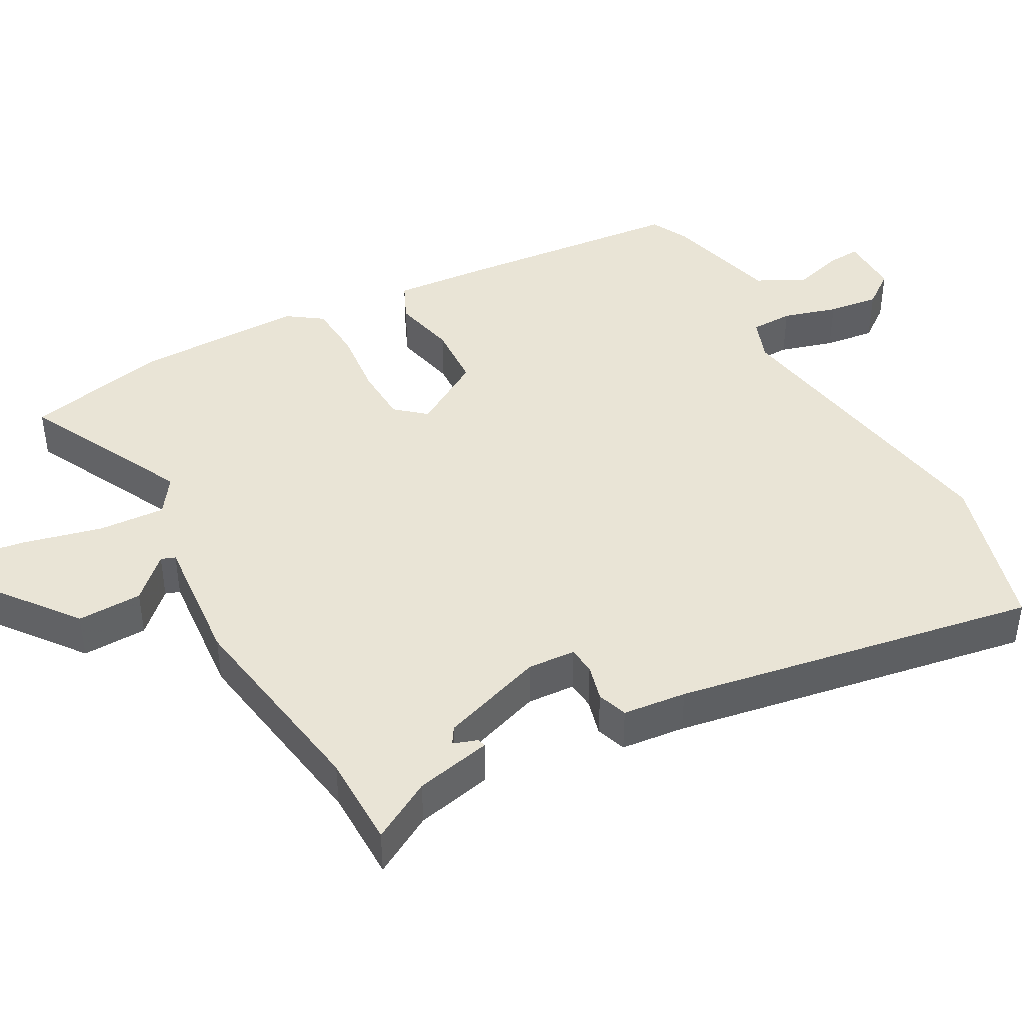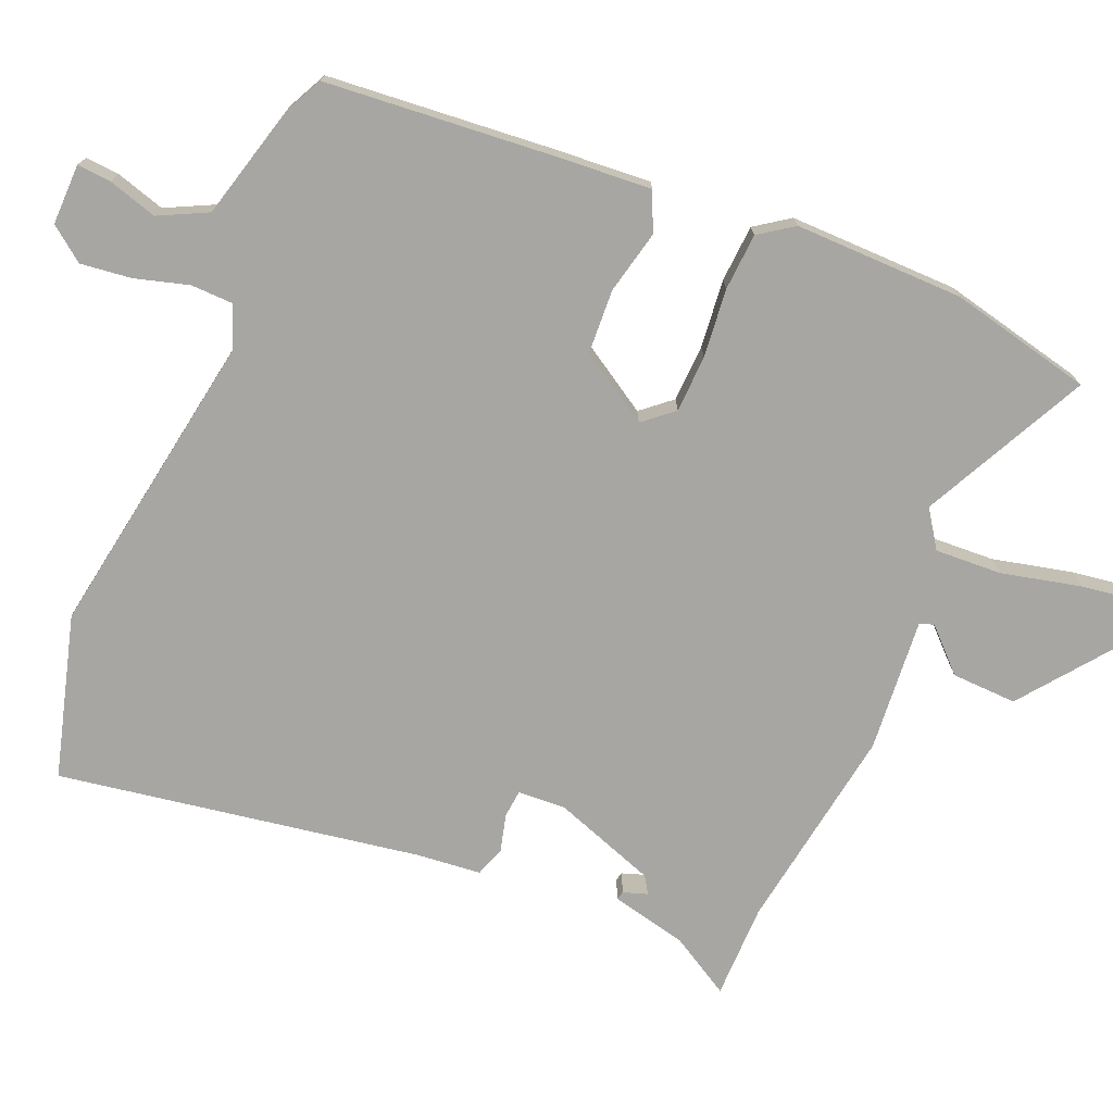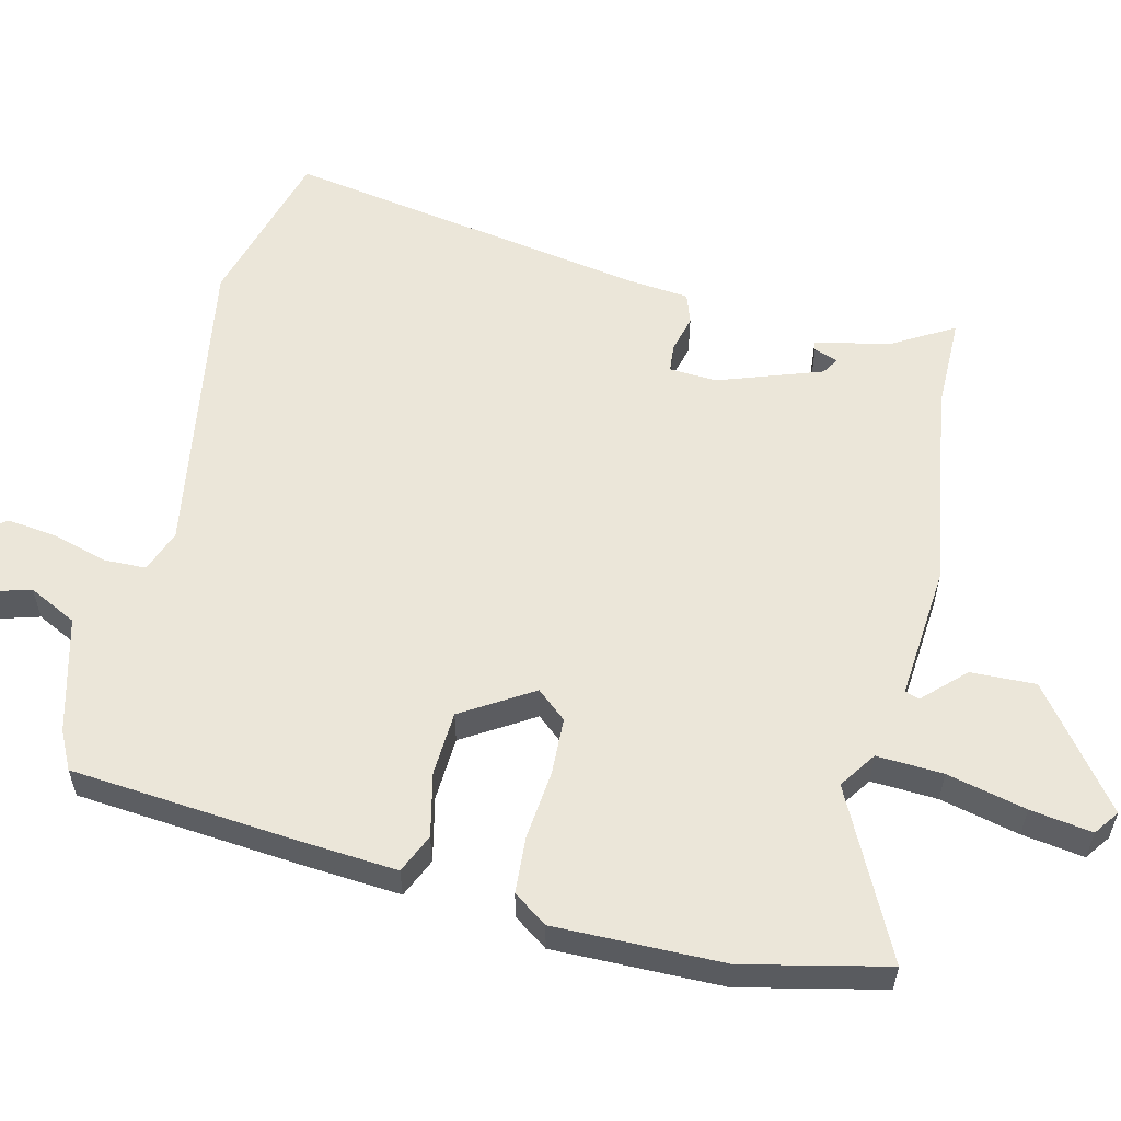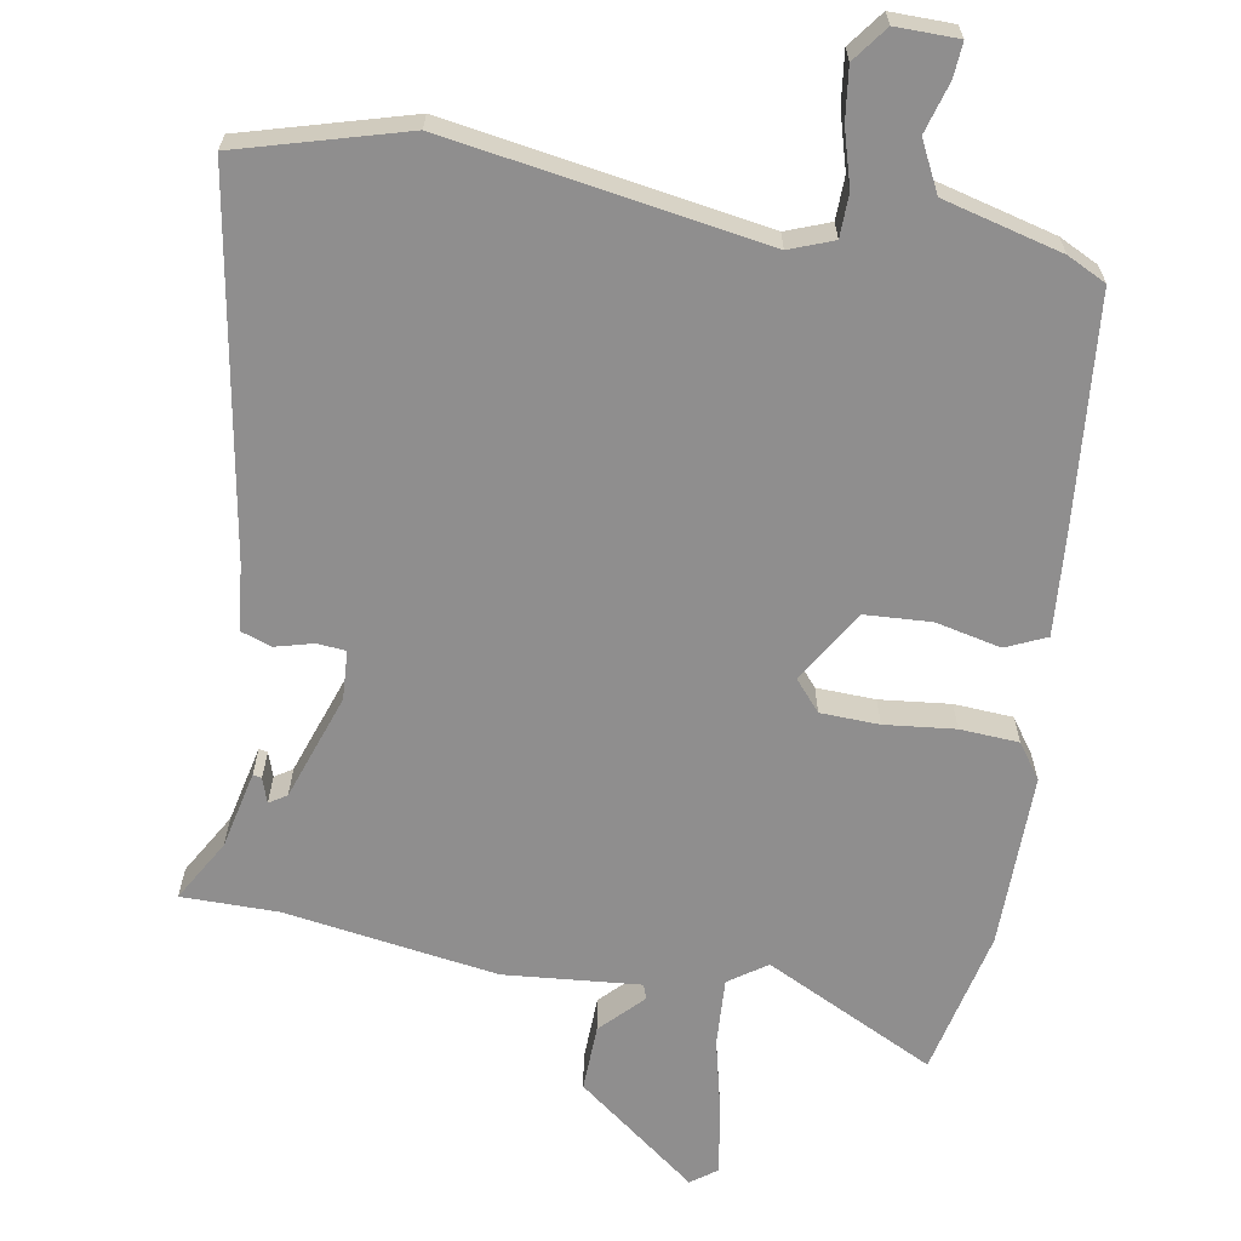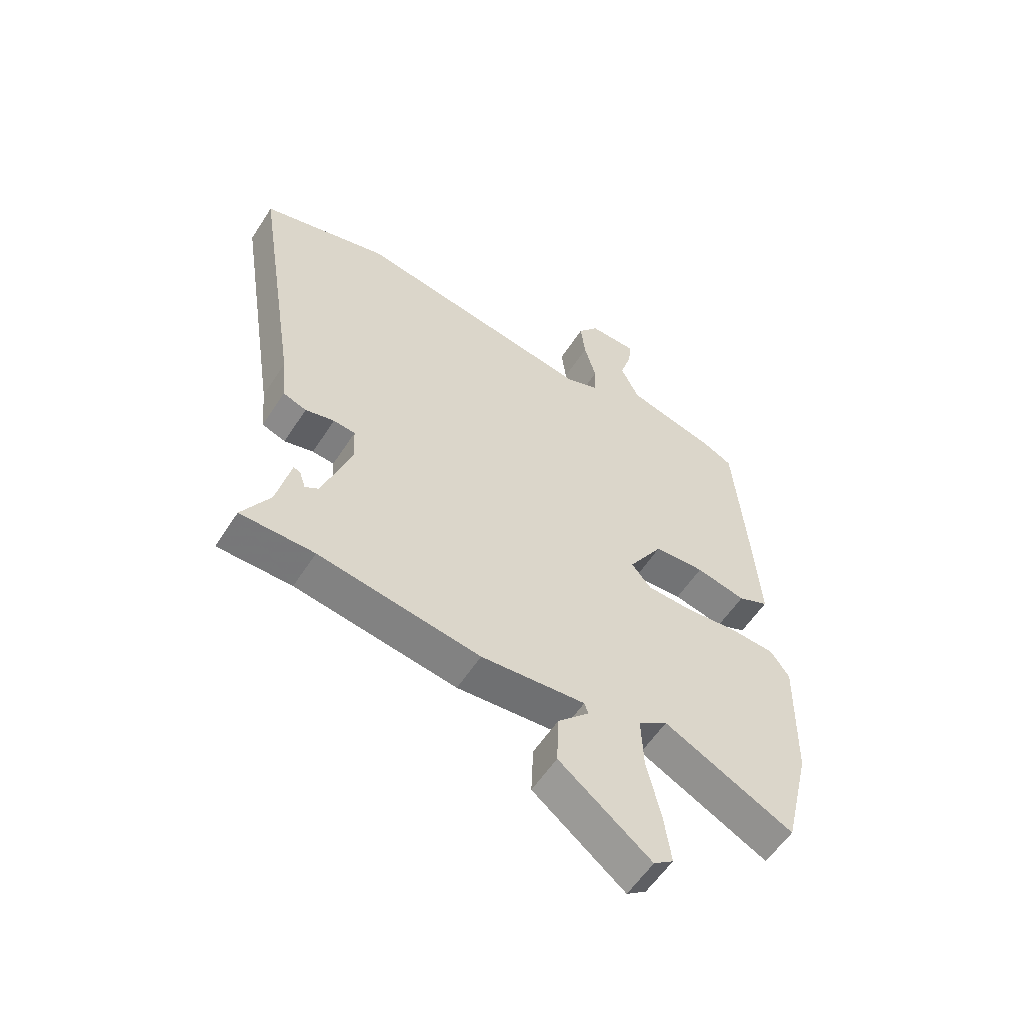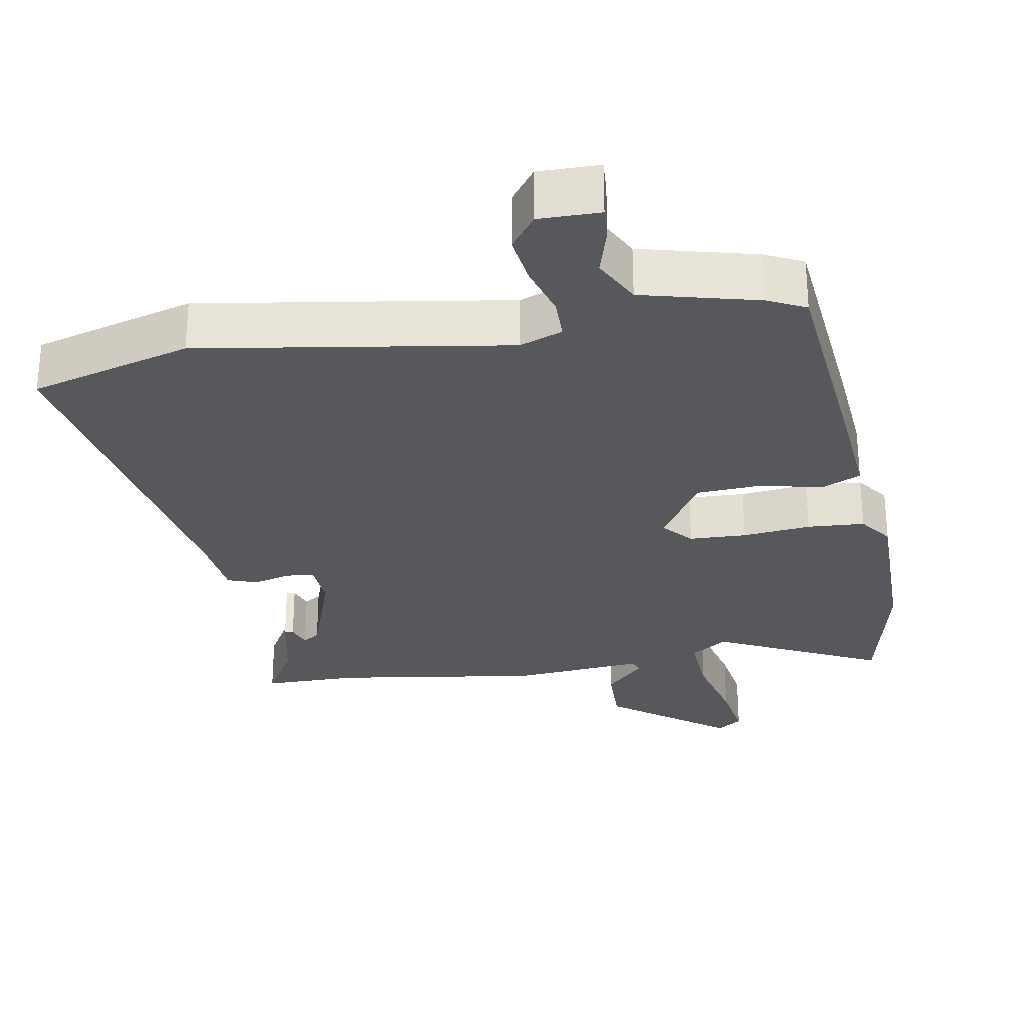
<metadata>
{"format":"obj","ext":"obj","renderer":"f3d","projection":"perspective","resolution":1024,"background":"white","views":[{"elev":42.6,"azim":-118.0,"up":"+Y"},{"elev":-74.2,"azim":67.7,"up":"+Y"},{"elev":57.4,"azim":104.1,"up":"+Y"},{"elev":-65.0,"azim":-9.1,"up":"+Y"},{"elev":-56.9,"azim":-32.4,"up":"+Z"},{"elev":-28.3,"azim":10.9,"up":"+Y"}]}
</metadata>
<code>
v -0.385 0.07 -0.502
v -0.517 0.07 -0.5
v -0.467 0.07 -0.416
v -0.442 0.07 -0.31
v -0.43 0.07 -0.313
v -0.419 0.07 -0.347
v -0.395 0.07 -0.332
v -0.343 0.07 -0.188
v -0.346 0.07 -0.121
v -0.385 0.07 -0.117
v -0.437 0.07 -0.13
v -0.479 0.07 -0.115
v -0.487 0.07 -0.026
v -0.567 0.07 0.482
v -0.34 0.07 0.543
v 0.09 0.07 0.468
v 0.15 0.07 0.49
v 0.152 0.07 0.549
v 0.131 0.07 0.625
v 0.123 0.07 0.696
v 0.16 0.07 0.744
v 0.245 0.07 0.742
v 0.241 0.07 0.695
v 0.22 0.07 0.626
v 0.253 0.07 0.558
v 0.414 0.07 0.514
v 0.467 0.07 0.487
v 0.492 0.07 0.172
v 0.501 0.07 0.034
v 0.446 0.07 0.01
v 0.357 0.07 0.031
v 0.267 0.07 0.027
v 0.205 0.07 -0.071
v 0.24 0.07 -0.113
v 0.32 0.07 -0.117
v 0.416 0.07 -0.108
v 0.496 0.07 -0.114
v 0.529 0.07 -0.162
v 0.524 0.07 -0.399
v 0.477 0.07 -0.598
v 0.246 0.07 -0.48
v 0.194 0.07 -0.515
v 0.198 0.07 -0.608
v 0.223 0.07 -0.719
v 0.235 0.07 -0.806
v 0.2 0.07 -0.831
v 0.037 0.07 -0.703
v 0.041 0.07 -0.612
v 0.097 0.07 -0.556
v 0.09 0.07 -0.536
v -0.096 0.07 -0.55
v -0.385 0 -0.502
v -0.517 0 -0.5
v -0.467 0 -0.416
v -0.442 0 -0.31
v -0.43 0 -0.313
v -0.419 0 -0.347
v -0.395 0 -0.332
v -0.343 0 -0.188
v -0.346 0 -0.121
v -0.385 0 -0.117
v -0.437 0 -0.13
v -0.479 0 -0.115
v -0.487 0 -0.026
v -0.567 0 0.482
v -0.34 0 0.543
v 0.09 0 0.468
v 0.15 0 0.49
v 0.152 0 0.549
v 0.131 0 0.625
v 0.123 0 0.696
v 0.16 0 0.744
v 0.245 0 0.742
v 0.241 0 0.695
v 0.22 0 0.626
v 0.253 0 0.558
v 0.414 0 0.514
v 0.467 0 0.487
v 0.492 0 0.172
v 0.501 0 0.034
v 0.446 0 0.01
v 0.357 0 0.031
v 0.267 0 0.027
v 0.205 0 -0.071
v 0.24 0 -0.113
v 0.32 0 -0.117
v 0.416 0 -0.108
v 0.496 0 -0.114
v 0.529 0 -0.162
v 0.524 0 -0.399
v 0.477 0 -0.598
v 0.246 0 -0.48
v 0.194 0 -0.515
v 0.198 0 -0.608
v 0.223 0 -0.719
v 0.235 0 -0.806
v 0.2 0 -0.831
v 0.037 0 -0.703
v 0.041 0 -0.612
v 0.097 0 -0.556
v 0.09 0 -0.536
v -0.096 0 -0.55
f 50 51 1
f 47 48 49
f 46 47 49
f 45 46 49
f 44 45 49
f 43 44 49
f 42 43 49 50
f 41 42 50 1
f 39 40 41
f 38 39 41
f 37 38 41
f 36 37 41
f 35 36 41
f 1 2 3
f 41 1 3
f 35 41 3
f 34 35 3
f 29 30 31
f 28 29 31
f 27 28 31
f 26 27 31
f 25 26 31
f 24 25 31 32
f 22 23 24
f 21 22 24
f 20 21 24
f 19 20 24
f 18 19 24
f 24 32 33
f 18 24 33
f 17 18 33
f 13 14 15 16
f 13 16 17
f 12 13 17
f 11 12 17
f 10 11 17
f 9 10 17 33
f 3 4 5 6
f 3 6 7
f 34 3 7
f 8 9 33 34
f 7 8 34
f 52 102 101
f 100 99 98
f 100 98 97
f 100 97 96
f 100 96 95
f 100 95 94
f 101 100 94 93
f 52 101 93 92
f 92 91 90
f 92 90 89
f 92 89 88
f 92 88 87
f 92 87 86
f 54 53 52
f 54 52 92
f 54 92 86
f 54 86 85
f 82 81 80
f 82 80 79
f 82 79 78
f 82 78 77
f 82 77 76
f 83 82 76 75
f 75 74 73
f 75 73 72
f 75 72 71
f 75 71 70
f 75 70 69
f 84 83 75
f 84 75 69
f 84 69 68
f 67 66 65 64
f 68 67 64
f 68 64 63
f 68 63 62
f 68 62 61
f 84 68 61 60
f 57 56 55 54
f 58 57 54
f 58 54 85
f 85 84 60 59
f 85 59 58
f 1 52 53 2
f 2 53 54 3
f 3 54 55 4
f 4 55 56 5
f 5 56 57 6
f 6 57 58 7
f 7 58 59 8
f 8 59 60 9
f 9 60 61 10
f 10 61 62 11
f 11 62 63 12
f 12 63 64 13
f 13 64 65 14
f 14 65 66 15
f 15 66 67 16
f 16 67 68 17
f 17 68 69 18
f 18 69 70 19
f 19 70 71 20
f 20 71 72 21
f 21 72 73 22
f 22 73 74 23
f 23 74 75 24
f 24 75 76 25
f 25 76 77 26
f 26 77 78 27
f 27 78 79 28
f 28 79 80 29
f 29 80 81 30
f 30 81 82 31
f 31 82 83 32
f 32 83 84 33
f 33 84 85 34
f 34 85 86 35
f 35 86 87 36
f 36 87 88 37
f 37 88 89 38
f 38 89 90 39
f 39 90 91 40
f 40 91 92 41
f 41 92 93 42
f 42 93 94 43
f 43 94 95 44
f 44 95 96 45
f 45 96 97 46
f 46 97 98 47
f 47 98 99 48
f 48 99 100 49
f 49 100 101 50
f 50 101 102 51
f 51 102 52 1

</code>
